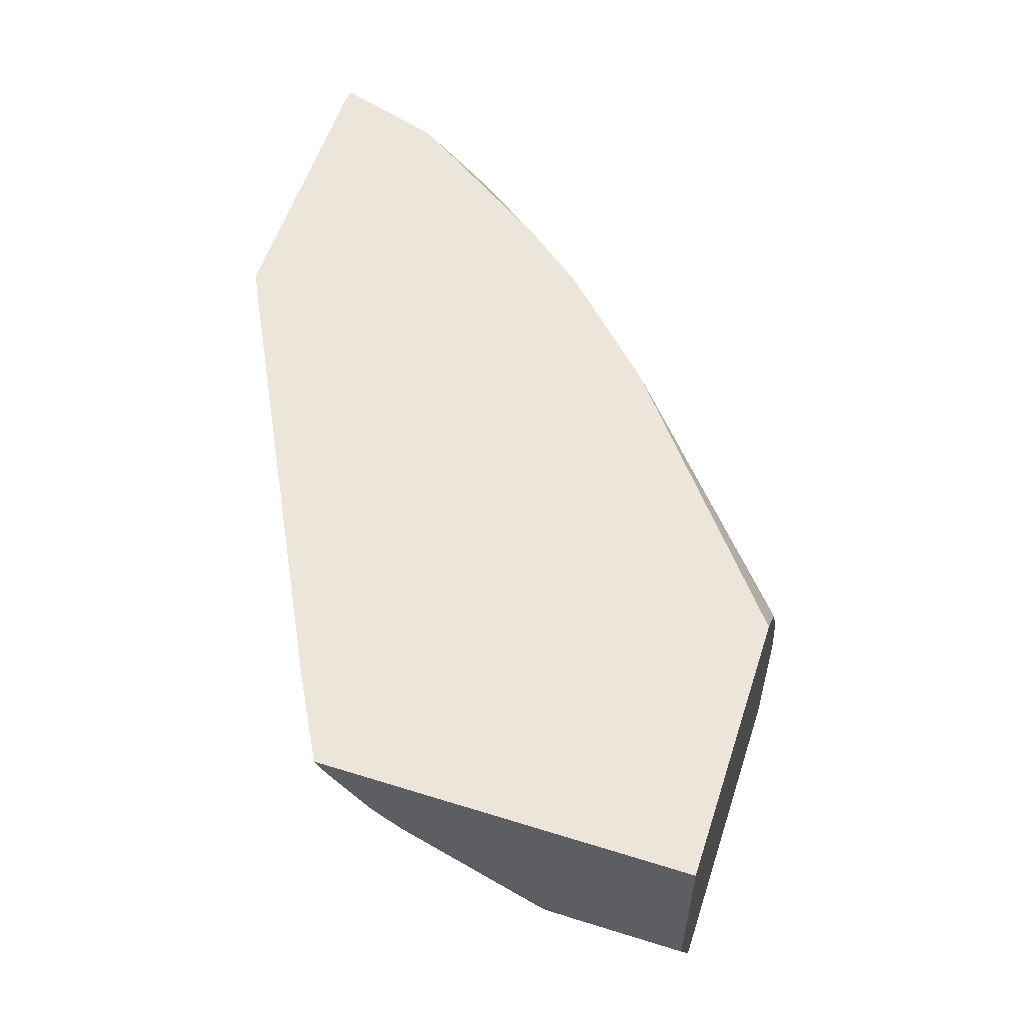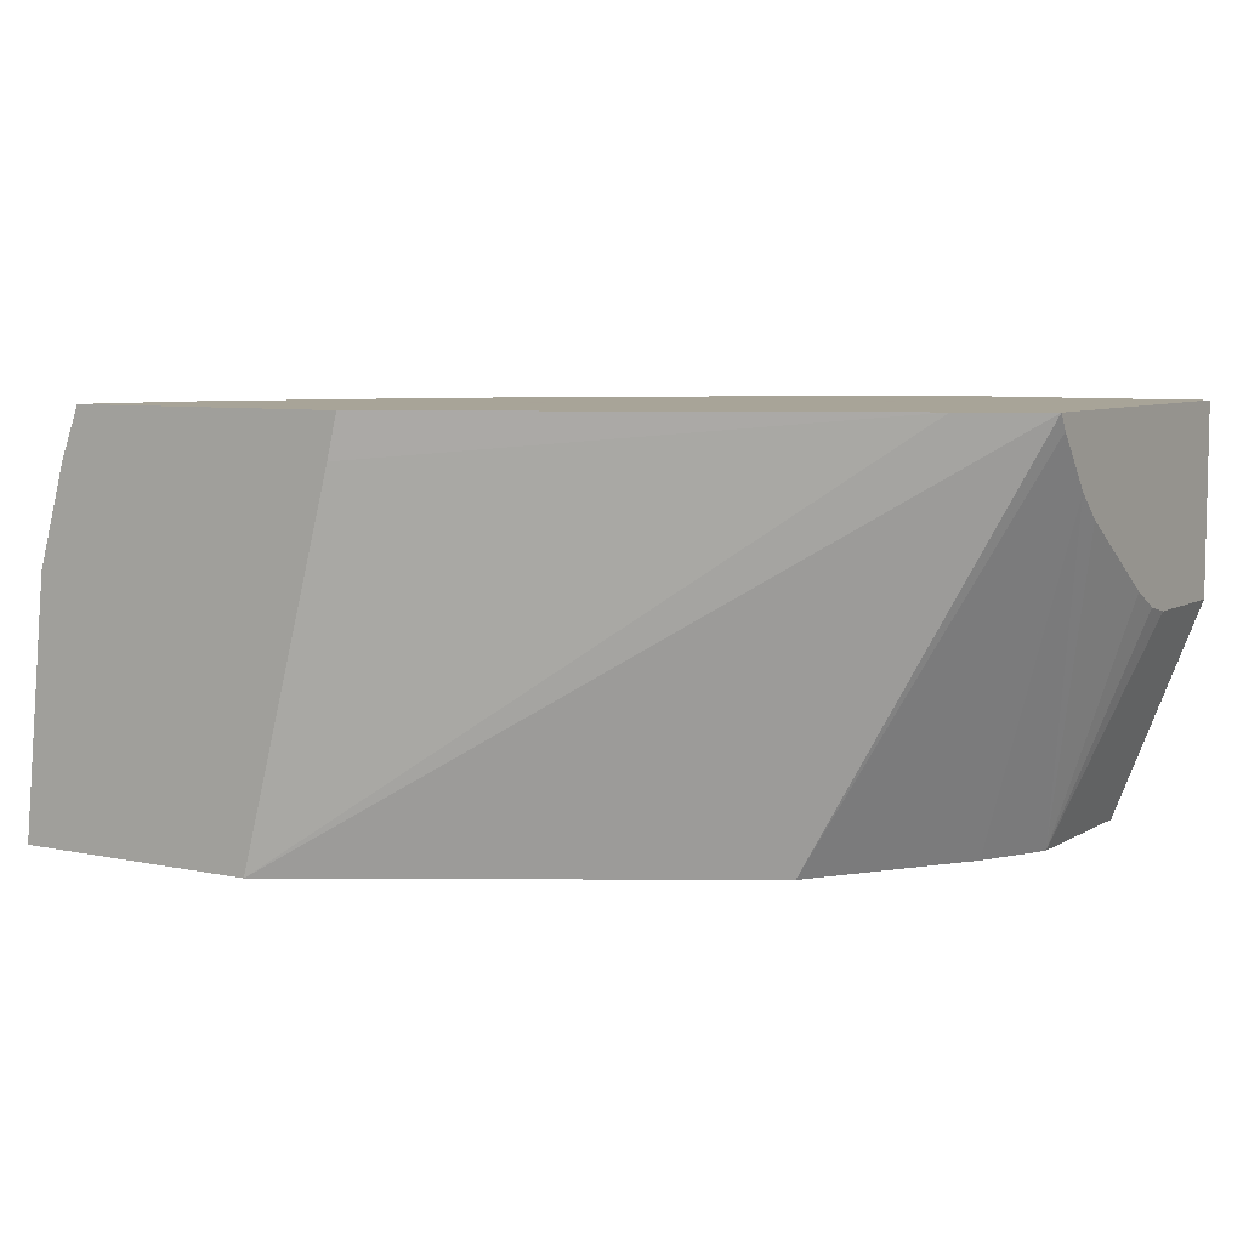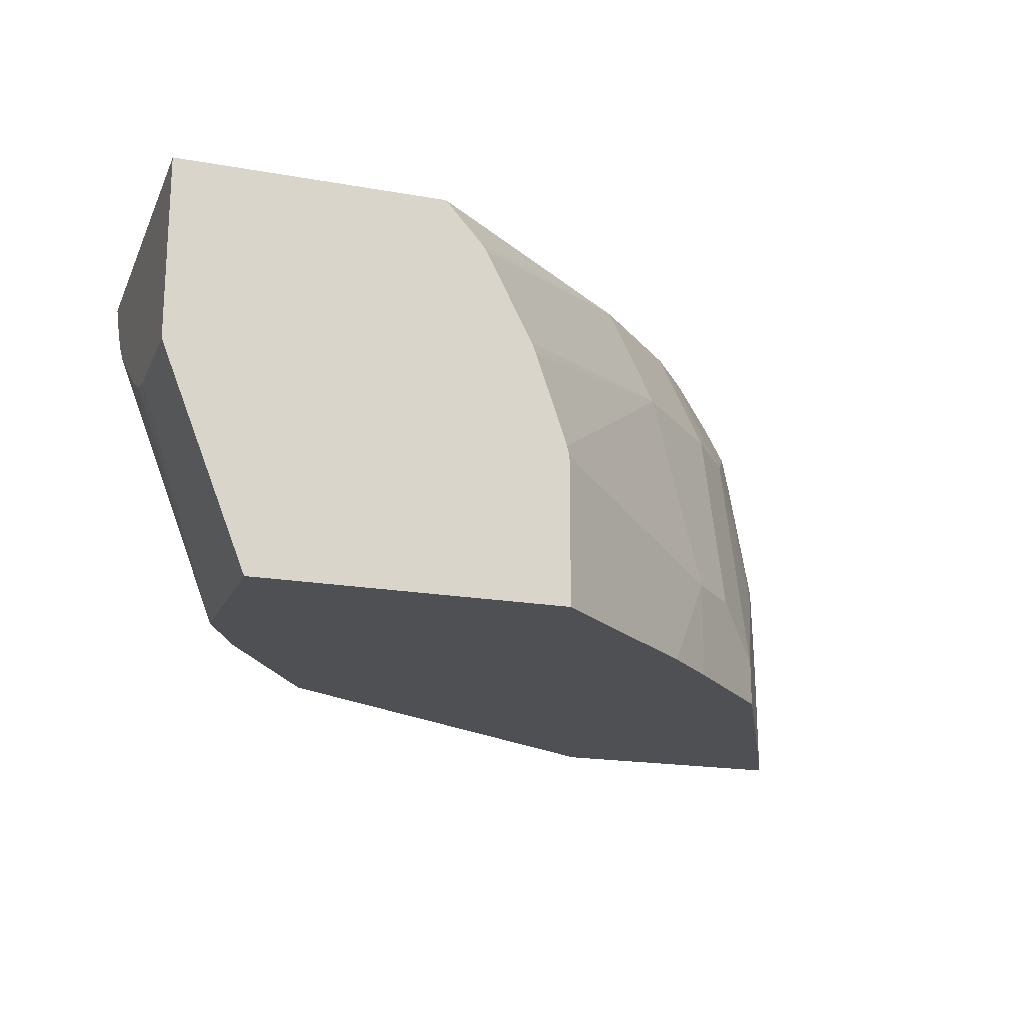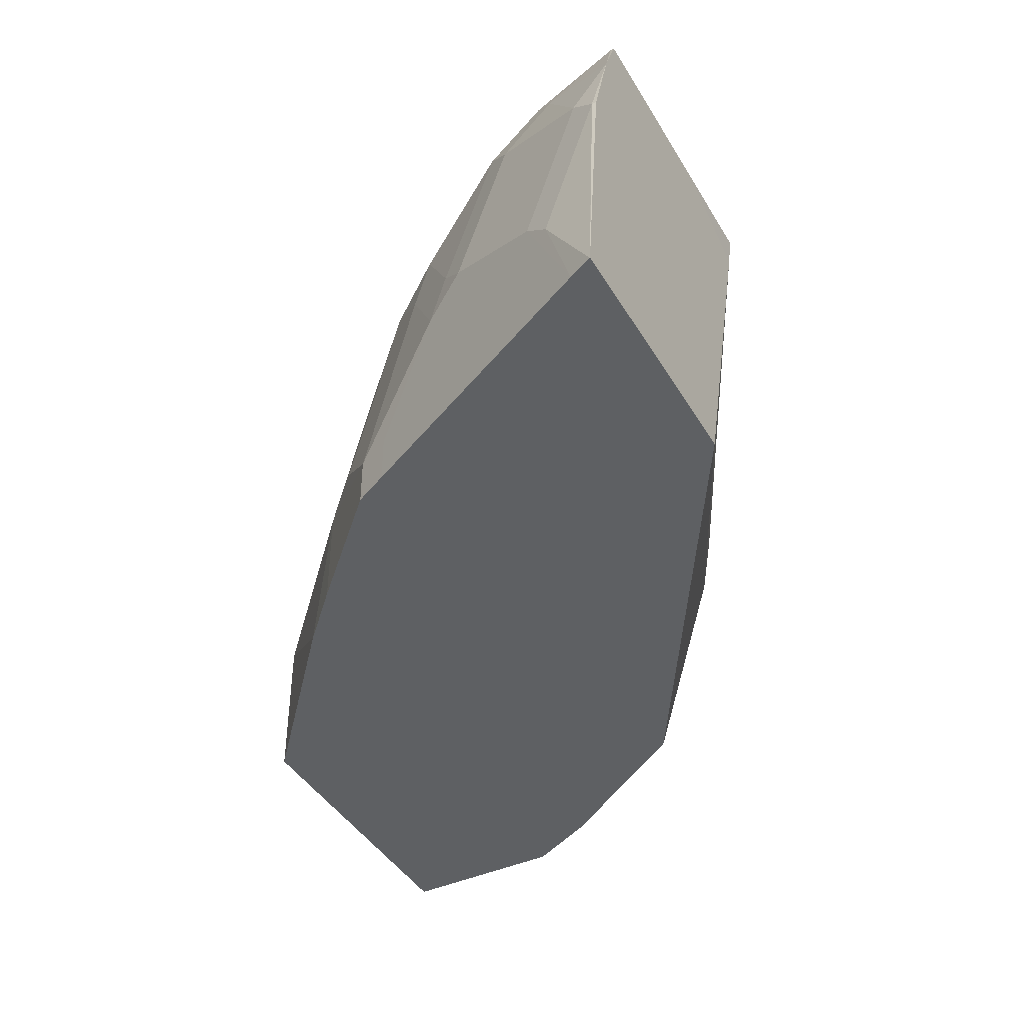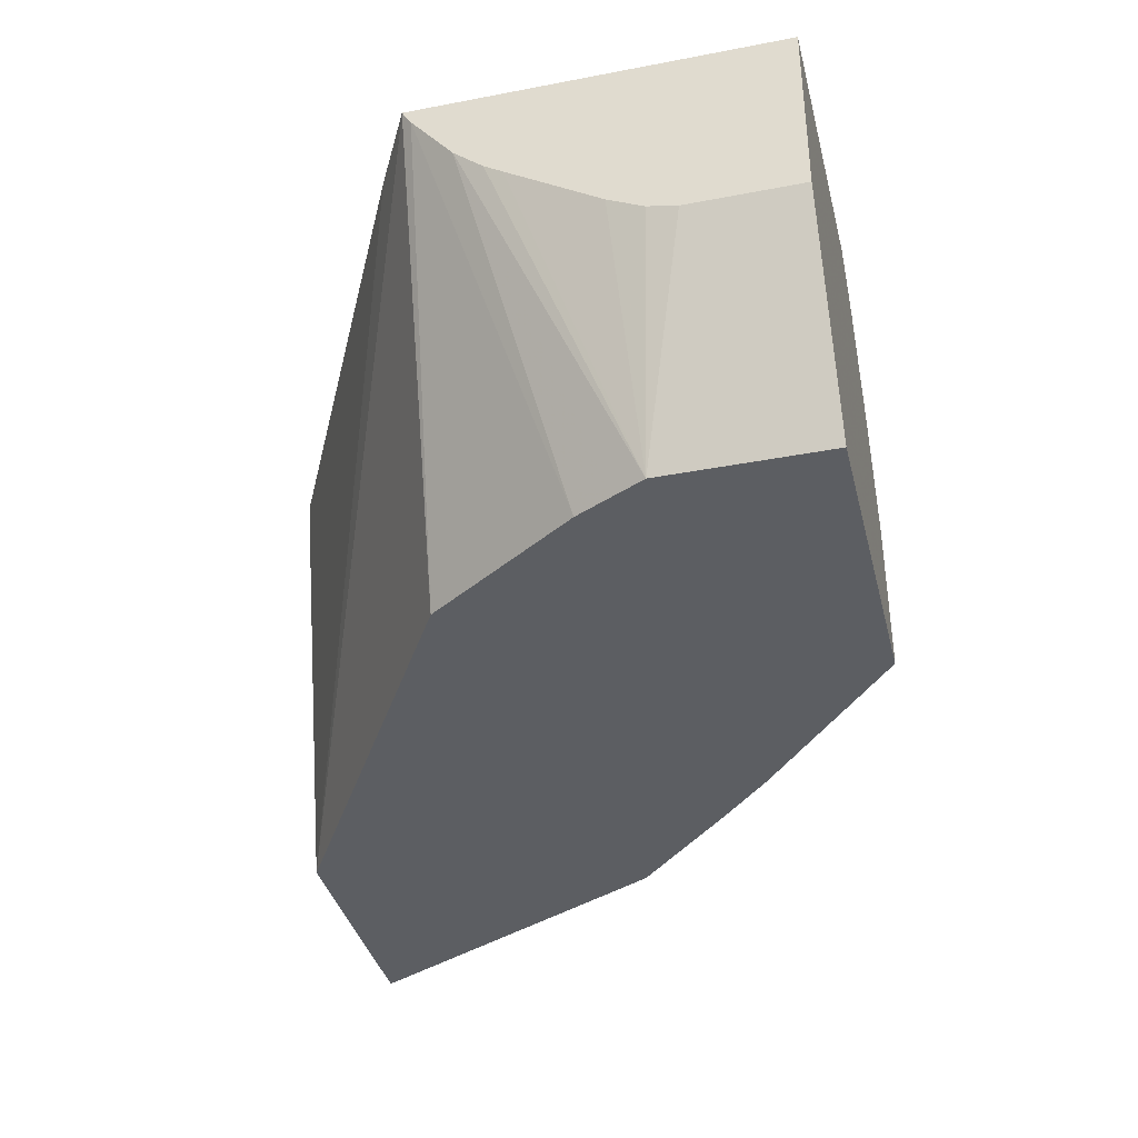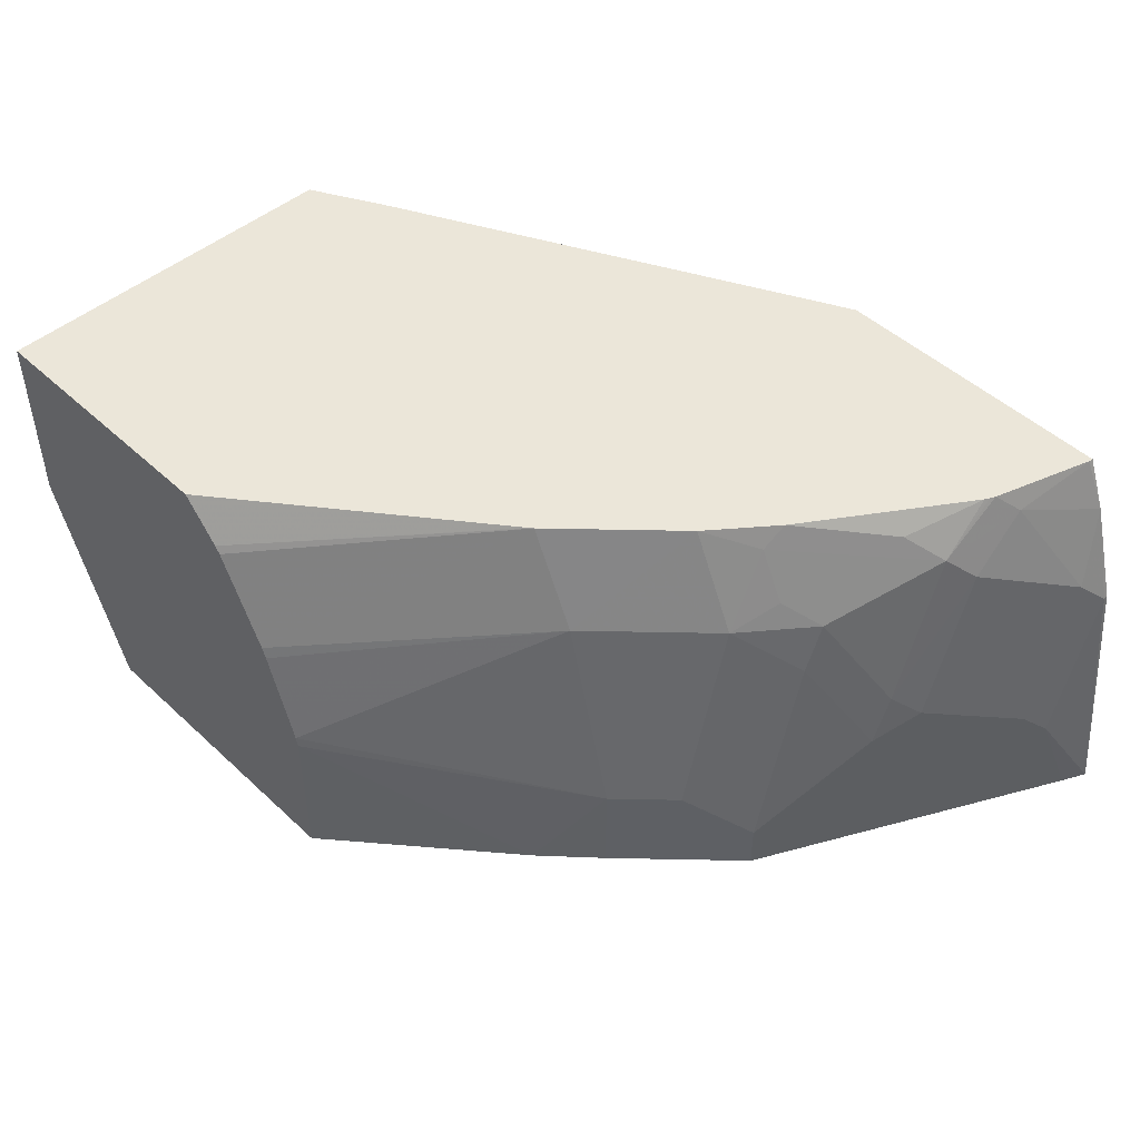
<metadata>
{"format":"obj","ext":"obj","renderer":"f3d","projection":"perspective","resolution":1024,"background":"white","views":[{"elev":56.8,"azim":108.0,"up":"+Z"},{"elev":7.0,"azim":31.9,"up":"+Z"},{"elev":-18.9,"azim":161.4,"up":"+Z"},{"elev":-42.5,"azim":-61.5,"up":"+Z"},{"elev":-37.5,"azim":103.8,"up":"+Z"},{"elev":47.4,"azim":-133.7,"up":"+Z"}]}
</metadata>
<code>
v -0.1831 0.383 0.2708
v -0.1831 0.1412 0.2708
v -0.1831 0.383 0.1479
v -0.3615 0.383 0.2708
v -0.1831 0.1473 0.2607
v -0.2348 0.113 0.2708
v -0.6011 -0.03715 0.002735
v -0.3313 0.1257 0.002735
v -0.1831 0.3084 0.1479
v -0.2399 0.383 0.002735
v -0.3856 0.383 0.2439
v -0.5249 0.2524 0.2708
v -0.2628 0.2284 0.002735
v -0.1831 0.1747 0.2265
v -0.5291 -0.03711 0.2708
v -0.5361 -0.03715 0.2427
v -0.7721 -0.03715 0.002735
v -0.1831 0.2892 0.1521
v -0.2399 0.2741 0.002735
v -0.4456 0.383 0.002735
v -0.3891 0.383 0.2391
v -0.5276 0.2502 0.2708
v -0.2504 0.2531 0.002735
v -0.1831 0.1936 0.2102
v -0.5984 -0.03715 0.2708
v -0.7539 -0.03715 0.1713
v -0.7539 -0.03427 0.1713
v -0.772 -0.0369 0.002735
v -0.1831 0.2741 0.1596
v -0.1831 0.2663 0.1635
v -0.1831 0.2056 0.2024
v -0.4456 0.383 0.1028
v -0.5585 0.2853 0.002735
v -0.4204 0.383 0.1781
v -0.5597 0.2513 0.2056
v -0.5962 0.1817 0.2708
v -0.7212 -0.03715 0.2708
v -0.7346 -0.03715 0.237
v -0.7453 -0.01712 0.1885
v -0.7539 2.955e-05 0.06856
v -0.7644 -0.02098 0.002735
v -0.444 0.383 0.1096
v -0.594 0.2513 0.06856
v -0.594 0.2513 0.002735
v -0.4234 0.383 0.1706
v -0.6282 0.1827 0.2056
v -0.6254 0.1542 0.257
v -0.6289 0.1404 0.2708
v -0.7209 -0.03456 0.2708
v -0.7208 -0.03427 0.2708
v -0.711 0.01714 0.257
v -0.7453 0.01714 0.08568
v -0.711 0.05143 0.2227
v -0.6968 0.1143 0.1028
v -0.674 0.16 0.03428
v -0.674 0.16 0.002735
v -0.6625 0.1827 0.03428
v -0.6282 0.217 0.06856
v -0.6625 0.1827 0.002735
v -0.6625 0.1485 0.1713
v -0.6639 0.1371 0.2056
v -0.6425 0.1542 0.2227
v -0.6982 0.06854 0.2399
v -0.6768 0.08569 0.257
v -0.6974 0.03758 0.2708
v -0.7007 0.031 0.2708
v -0.711 0.08569 0.12
v -0.6982 0.1028 0.1371
v -0.699 0.03429 0.2708
f 35 43 46
f 35 46 36
f 35 45 42
f 35 42 43
f 36 46 47
f 36 47 48
f 37 49 38
f 39 53 67
f 38 49 50
f 38 50 51
f 39 52 40
f 39 51 53
f 39 67 52
f 34 45 35
f 38 51 39
f 22 35 36
f 32 43 42
f 32 33 43
f 28 40 41
f 27 40 28
f 27 39 40
f 27 38 39
f 26 38 27
f 22 34 35
f 21 34 22
f 20 33 32
f 19 31 24
f 19 30 31
f 40 52 41
f 19 29 30
f 33 44 43
f 41 52 54
f 54 60 57
f 41 55 56
f 18 29 19
f 63 65 64
f 63 69 65
f 63 66 69
f 61 63 62
f 61 68 63
f 57 60 58
f 55 59 56
f 55 57 59
f 54 67 68
f 54 57 55
f 54 61 60
f 54 68 61
f 53 68 67
f 53 63 68
f 52 67 54
f 51 63 53
f 43 44 59
f 43 59 57
f 43 57 58
f 43 58 46
f 46 58 60
f 46 60 61
f 41 54 55
f 46 61 62
f 47 62 63
f 47 63 48
f 48 63 64
f 48 64 65
f 50 66 51
f 51 66 63
f 46 62 47
f 17 27 28
f 7 41 56
f 15 25 16
f 1 25 15
f 1 37 25
f 1 49 37
f 1 50 49
f 1 66 50
f 1 69 66
f 1 65 69
f 1 48 65
f 1 36 48
f 1 22 36
f 1 12 22
f 1 4 12
f 1 11 4
f 1 21 11
f 1 15 6
f 1 34 21
f 1 42 45
f 1 32 42
f 1 20 32
f 1 10 20
f 1 3 10
f 1 9 3
f 1 18 9
f 1 29 18
f 1 30 29
f 1 31 30
f 1 24 31
f 1 14 24
f 1 5 14
f 17 26 27
f 1 45 34
f 1 6 2
f 1 2 5
f 2 7 8
f 2 6 7
f 14 23 19
f 13 23 14
f 11 22 12
f 11 21 22
f 9 18 19
f 7 13 8
f 7 23 13
f 7 19 23
f 7 10 19
f 7 20 10
f 7 33 20
f 7 44 33
f 7 59 44
f 7 56 59
f 14 19 24
f 7 17 28
f 7 28 41
f 2 8 5
f 3 9 19
f 3 19 10
f 4 11 12
f 5 8 13
f 5 13 14
f 6 16 7
f 7 16 25
f 7 25 37
f 7 37 38
f 7 38 26
f 7 26 17
f 6 15 16

</code>
